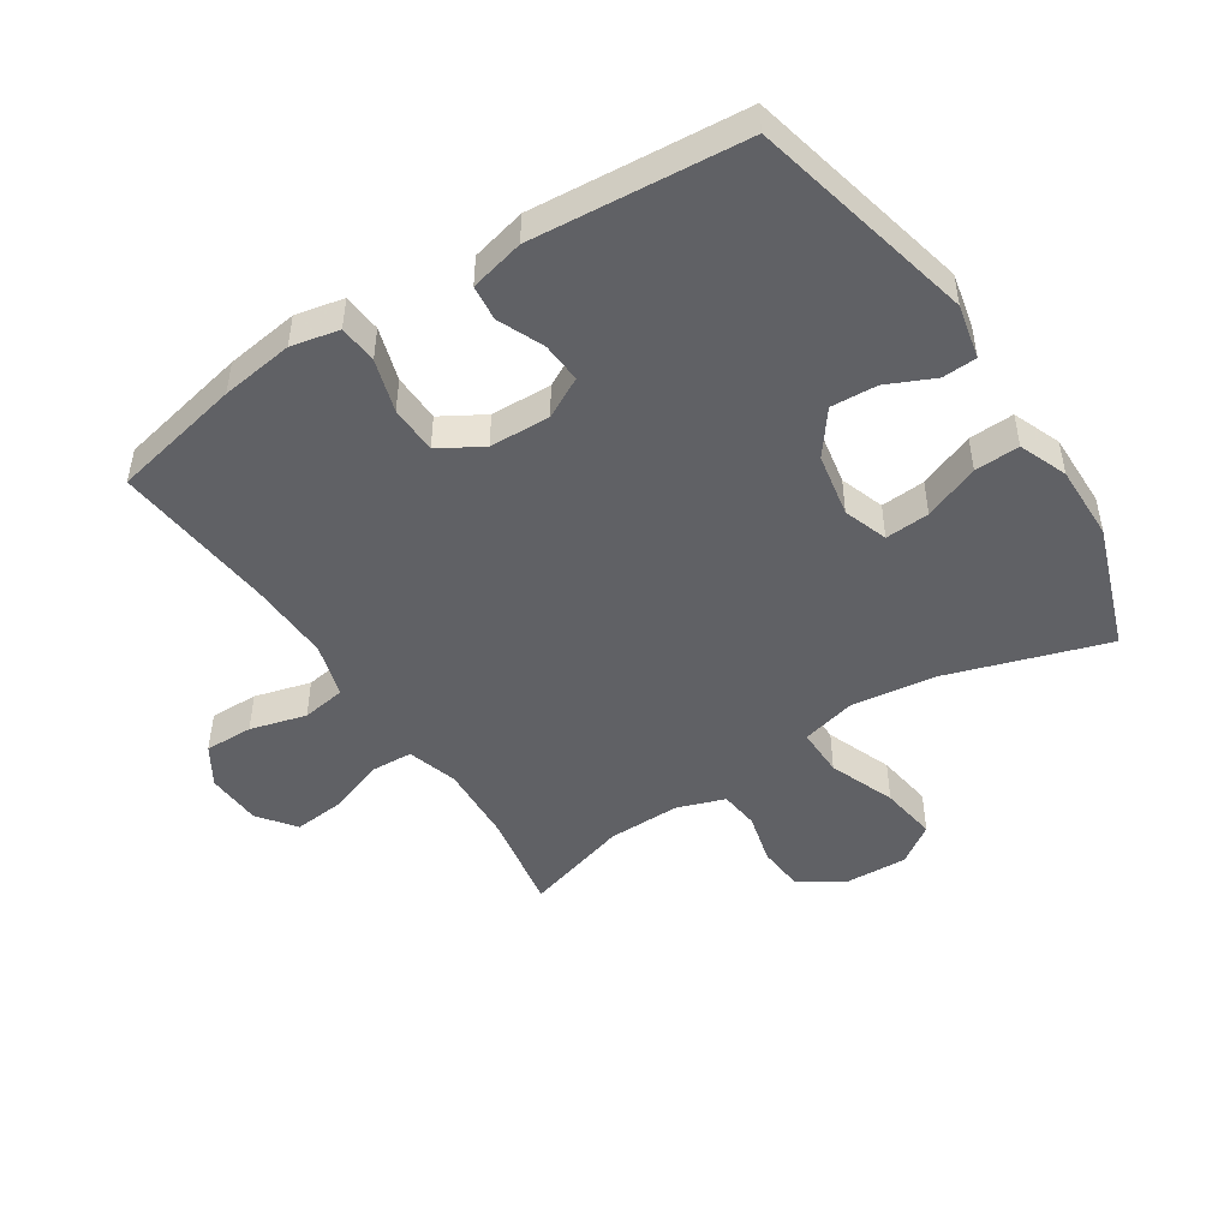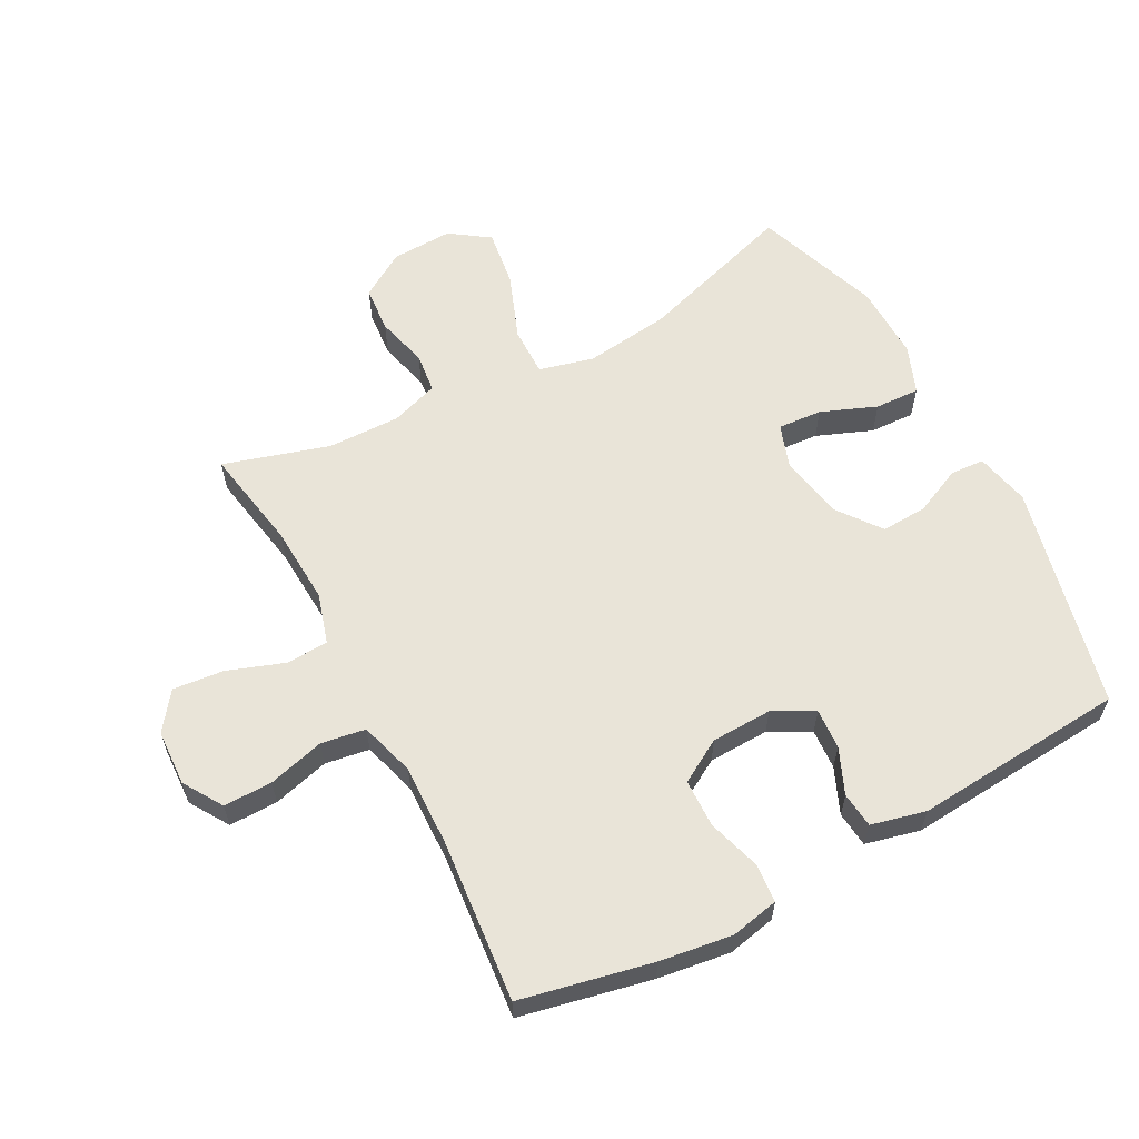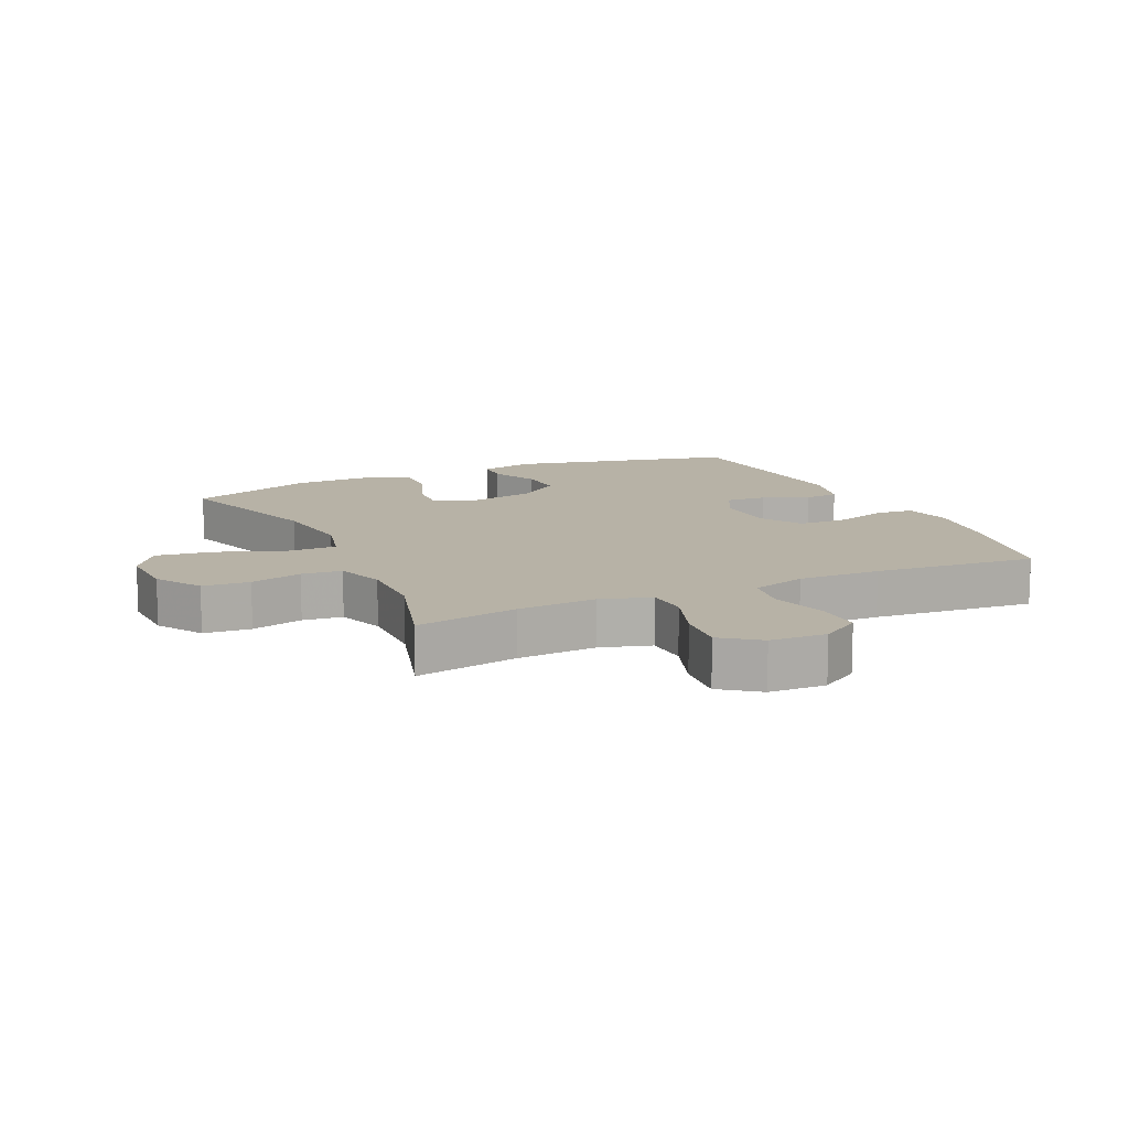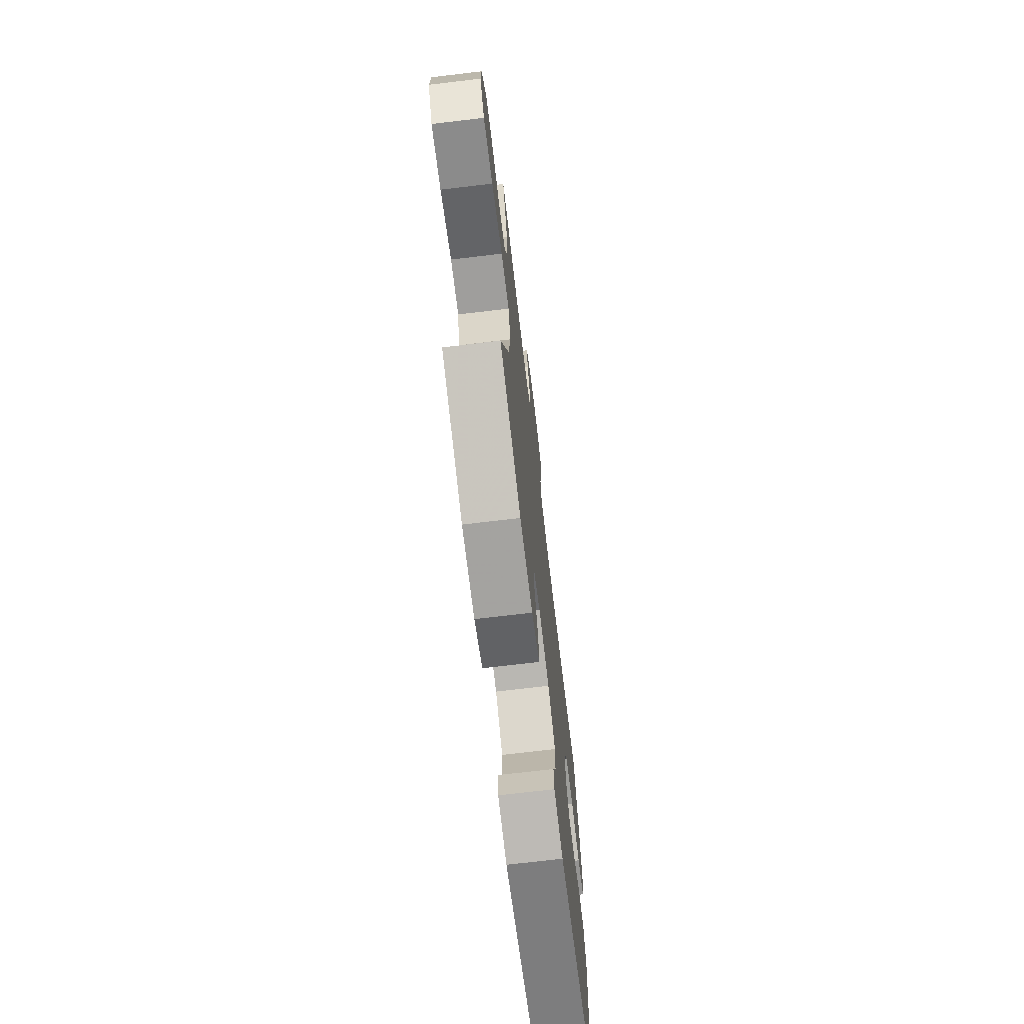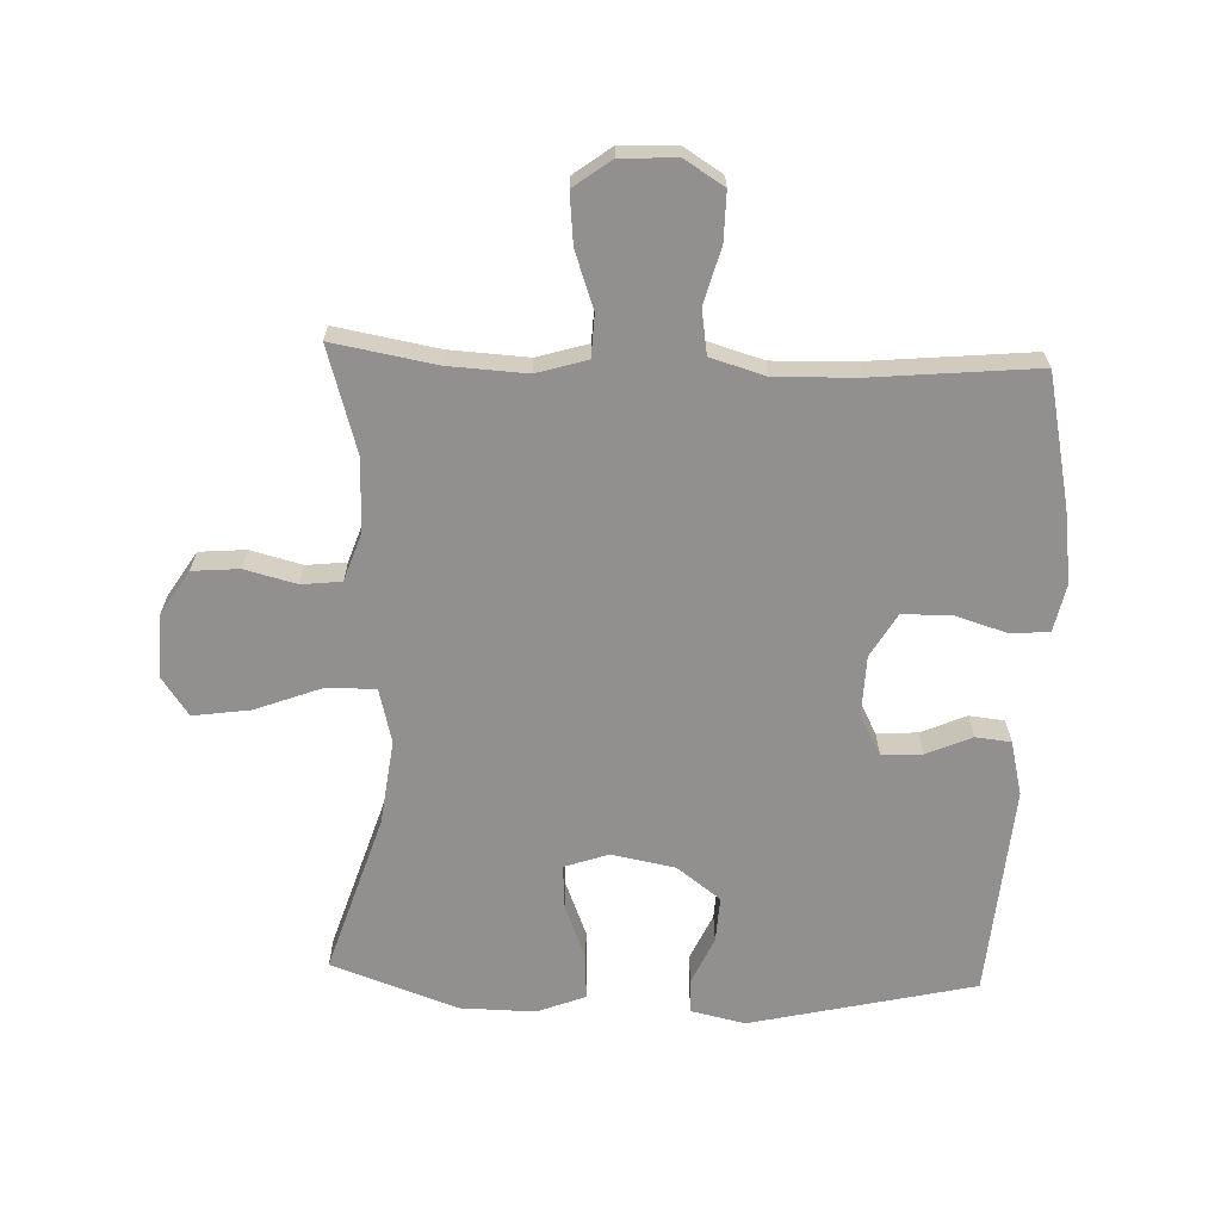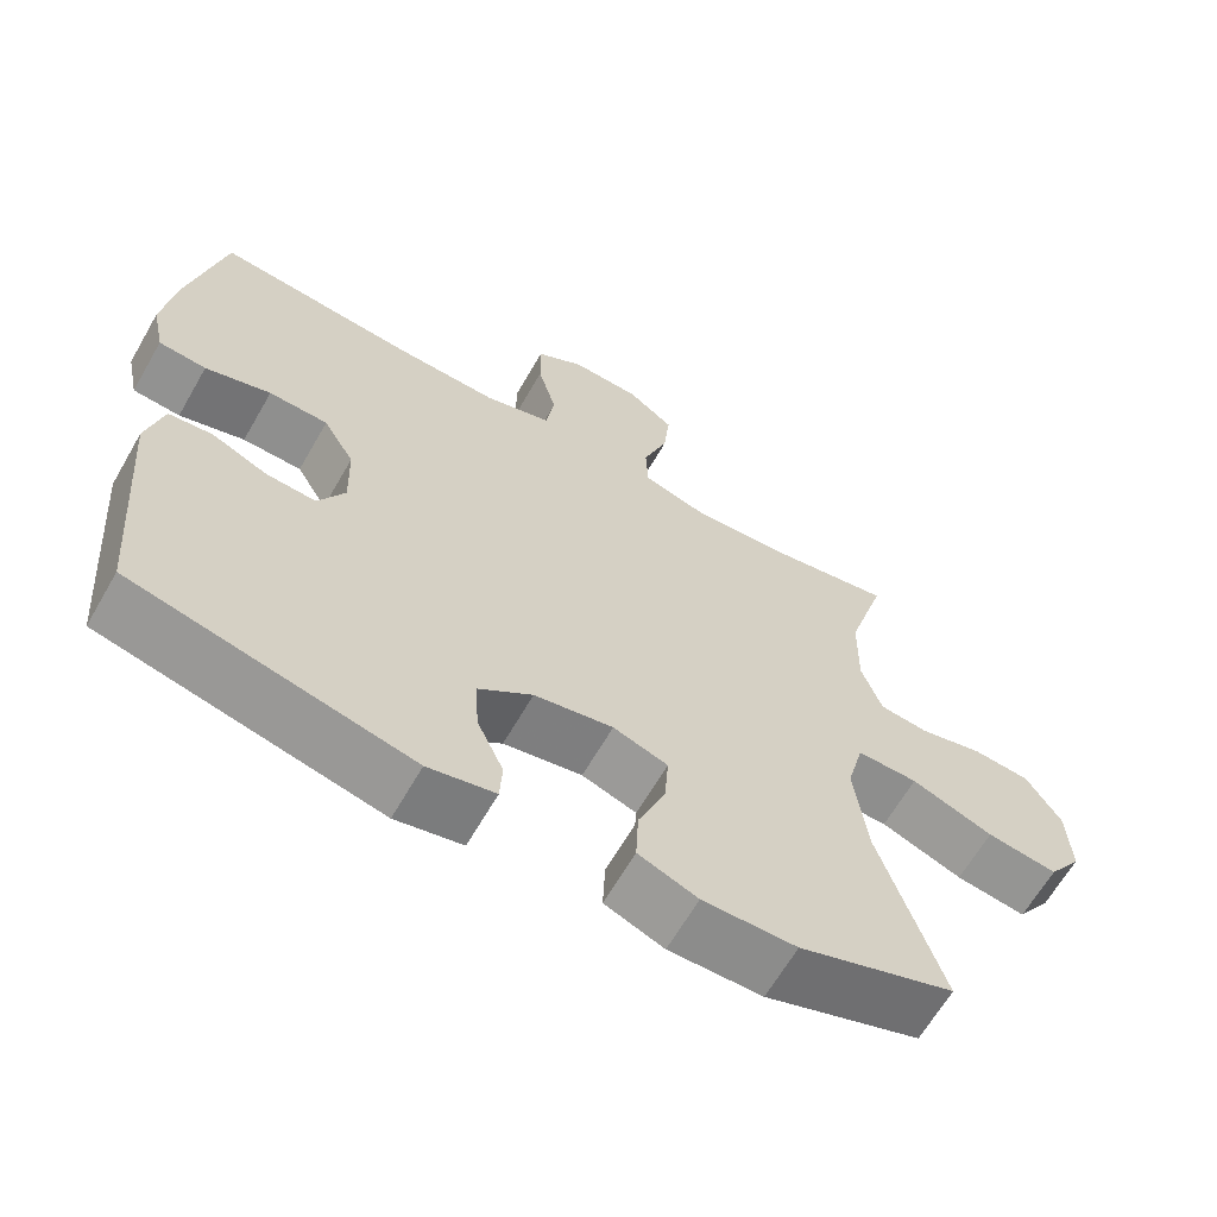
<metadata>
{"format":"obj","ext":"obj","renderer":"f3d","projection":"perspective","resolution":1024,"background":"white","views":[{"elev":-47.7,"azim":123.0,"up":"+Y"},{"elev":60.2,"azim":62.0,"up":"+Y"},{"elev":12.4,"azim":-24.9,"up":"+Y"},{"elev":-71.8,"azim":-83.2,"up":"+Z"},{"elev":-65.7,"azim":-2.2,"up":"+Y"},{"elev":-64.5,"azim":150.1,"up":"+Z"}]}
</metadata>
<code>
v -0.5 0.07 -0.5
v -0.42 0.07 -0.248
v -0.403 0.07 -0.113
v -0.425 0.07 -0.027
v -0.503 0.07 -0.028
v -0.608 0.07 -0.068
v -0.699 0.07 -0.081
v -0.742 0.07 -0.019
v -0.738 0.07 0.078
v -0.693 0.07 0.15
v -0.619 0.07 0.156
v -0.537 0.07 0.135
v -0.474 0.07 0.142
v -0.448 0.07 0.218
v -0.45 0.07 0.333
v -0.5 0.07 0.5
v -0.337 0.07 0.471
v -0.213 0.07 0.464
v -0.133 0.07 0.488
v -0.13 0.07 0.555
v -0.162 0.07 0.645
v -0.17 0.07 0.725
v -0.111 0.07 0.769
v -0.022 0.07 0.773
v 0.04 0.07 0.734
v 0.039 0.07 0.657
v 0.015 0.07 0.568
v 0.026 0.07 0.498
v 0.113 0.07 0.472
v 0.243 0.07 0.476
v 0.5 0.07 0.5
v 0.544 0.07 0.293
v 0.56 0.07 0.178
v 0.544 0.07 0.102
v 0.483 0.07 0.097
v 0.399 0.07 0.123
v 0.323 0.07 0.121
v 0.283 0.07 0.053
v 0.28 0.07 -0.043
v 0.314 0.07 -0.107
v 0.378 0.07 -0.103
v 0.45 0.07 -0.072
v 0.506 0.07 -0.078
v 0.527 0.07 -0.164
v 0.5 0.07 -0.5
v 0.144 0.07 -0.582
v 0.058 0.07 -0.563
v 0.055 0.07 -0.509
v 0.089 0.07 -0.434
v 0.093 0.07 -0.361
v 0.024 0.07 -0.309
v -0.077 0.07 -0.29
v -0.147 0.07 -0.314
v -0.142 0.07 -0.384
v -0.107 0.07 -0.472
v -0.104 0.07 -0.543
v -0.18 0.07 -0.573
v -0.3 0.07 -0.571
v -0.5 0 -0.5
v -0.42 0 -0.248
v -0.403 0 -0.113
v -0.425 0 -0.027
v -0.503 0 -0.028
v -0.608 0 -0.068
v -0.699 0 -0.081
v -0.742 0 -0.019
v -0.738 0 0.078
v -0.693 0 0.15
v -0.619 0 0.156
v -0.537 0 0.135
v -0.474 0 0.142
v -0.448 0 0.218
v -0.45 0 0.333
v -0.5 0 0.5
v -0.337 0 0.471
v -0.213 0 0.464
v -0.133 0 0.488
v -0.13 0 0.555
v -0.162 0 0.645
v -0.17 0 0.725
v -0.111 0 0.769
v -0.022 0 0.773
v 0.04 0 0.734
v 0.039 0 0.657
v 0.015 0 0.568
v 0.026 0 0.498
v 0.113 0 0.472
v 0.243 0 0.476
v 0.5 0 0.5
v 0.544 0 0.293
v 0.56 0 0.178
v 0.544 0 0.102
v 0.483 0 0.097
v 0.399 0 0.123
v 0.323 0 0.121
v 0.283 0 0.053
v 0.28 0 -0.043
v 0.314 0 -0.107
v 0.378 0 -0.103
v 0.45 0 -0.072
v 0.506 0 -0.078
v 0.527 0 -0.164
v 0.5 0 -0.5
v 0.144 0 -0.582
v 0.058 0 -0.563
v 0.055 0 -0.509
v 0.089 0 -0.434
v 0.093 0 -0.361
v 0.024 0 -0.309
v -0.077 0 -0.29
v -0.147 0 -0.314
v -0.142 0 -0.384
v -0.107 0 -0.472
v -0.104 0 -0.543
v -0.18 0 -0.573
v -0.3 0 -0.571
f 57 58 1 2
f 54 55 56 57
f 53 54 57 2
f 52 53 2 3
f 51 52 3 4
f 46 47 48 49
f 46 49 50
f 45 46 50
f 44 45 50 51
f 41 42 43 44
f 40 41 44 51
f 33 34 35 36
f 33 36 37
f 30 31 32 33
f 29 30 33 37
f 28 29 37 38
f 24 25 26 27
f 24 27 28
f 23 24 28
f 20 21 22 23
f 19 20 23 28
f 18 19 28 38
f 15 16 17
f 14 15 17 18
f 13 14 18 38
f 9 10 11 12
f 5 6 7 8
f 4 5 8 9
f 39 40 51 4
f 12 13 38 39
f 4 9 12 39
f 60 59 116 115
f 115 114 113 112
f 60 115 112 111
f 61 60 111 110
f 62 61 110 109
f 107 106 105 104
f 108 107 104
f 108 104 103
f 109 108 103 102
f 102 101 100 99
f 109 102 99 98
f 94 93 92 91
f 95 94 91
f 91 90 89 88
f 95 91 88 87
f 96 95 87 86
f 85 84 83 82
f 86 85 82
f 86 82 81
f 81 80 79 78
f 86 81 78 77
f 96 86 77 76
f 75 74 73
f 76 75 73 72
f 96 76 72 71
f 70 69 68 67
f 66 65 64 63
f 67 66 63 62
f 62 109 98 97
f 97 96 71 70
f 97 70 67 62
f 1 59 60 2
f 2 60 61 3
f 3 61 62 4
f 4 62 63 5
f 5 63 64 6
f 6 64 65 7
f 7 65 66 8
f 8 66 67 9
f 9 67 68 10
f 10 68 69 11
f 11 69 70 12
f 12 70 71 13
f 13 71 72 14
f 14 72 73 15
f 15 73 74 16
f 16 74 75 17
f 17 75 76 18
f 18 76 77 19
f 19 77 78 20
f 20 78 79 21
f 21 79 80 22
f 22 80 81 23
f 23 81 82 24
f 24 82 83 25
f 25 83 84 26
f 26 84 85 27
f 27 85 86 28
f 28 86 87 29
f 29 87 88 30
f 30 88 89 31
f 31 89 90 32
f 32 90 91 33
f 33 91 92 34
f 34 92 93 35
f 35 93 94 36
f 36 94 95 37
f 37 95 96 38
f 38 96 97 39
f 39 97 98 40
f 40 98 99 41
f 41 99 100 42
f 42 100 101 43
f 43 101 102 44
f 44 102 103 45
f 45 103 104 46
f 46 104 105 47
f 47 105 106 48
f 48 106 107 49
f 49 107 108 50
f 50 108 109 51
f 51 109 110 52
f 52 110 111 53
f 53 111 112 54
f 54 112 113 55
f 55 113 114 56
f 56 114 115 57
f 57 115 116 58
f 58 116 59 1

</code>
